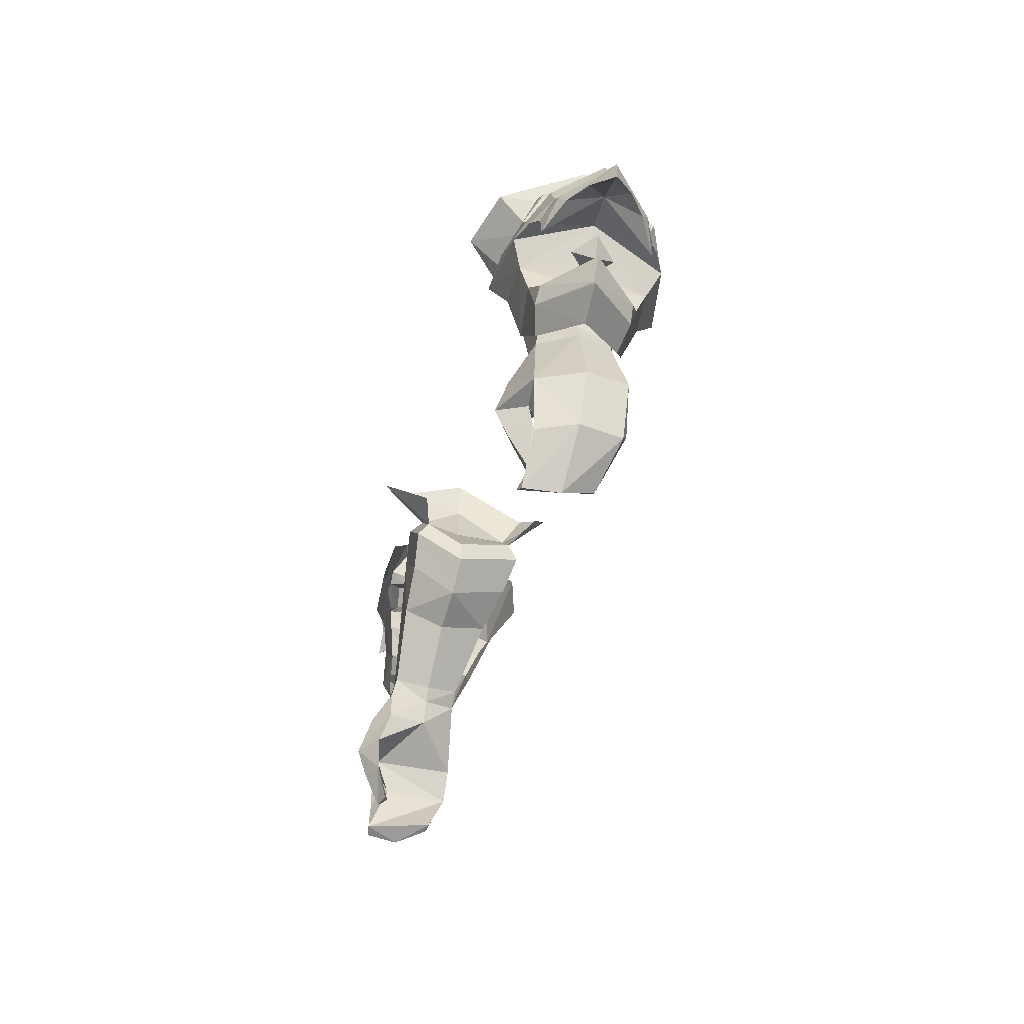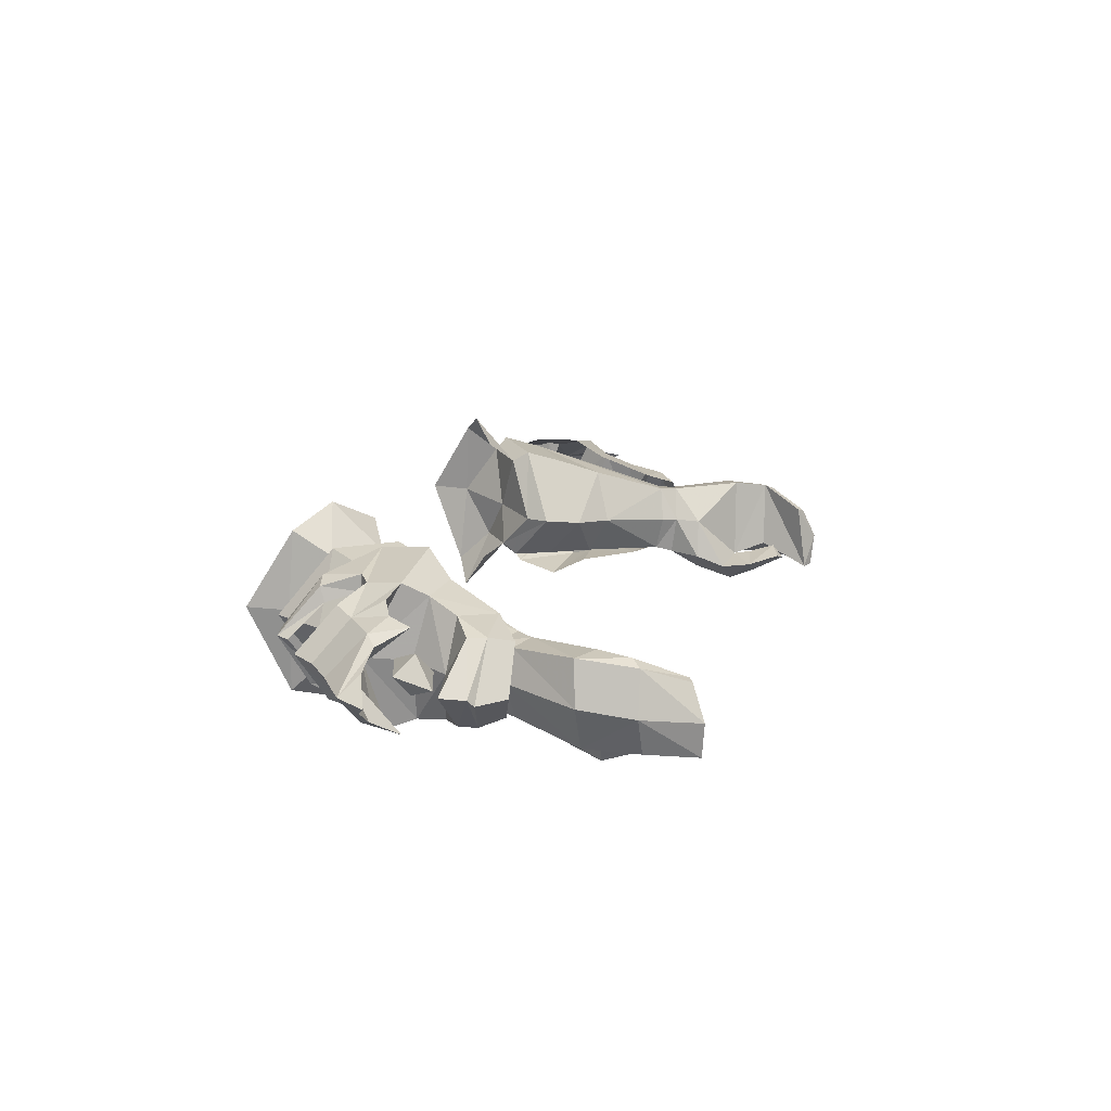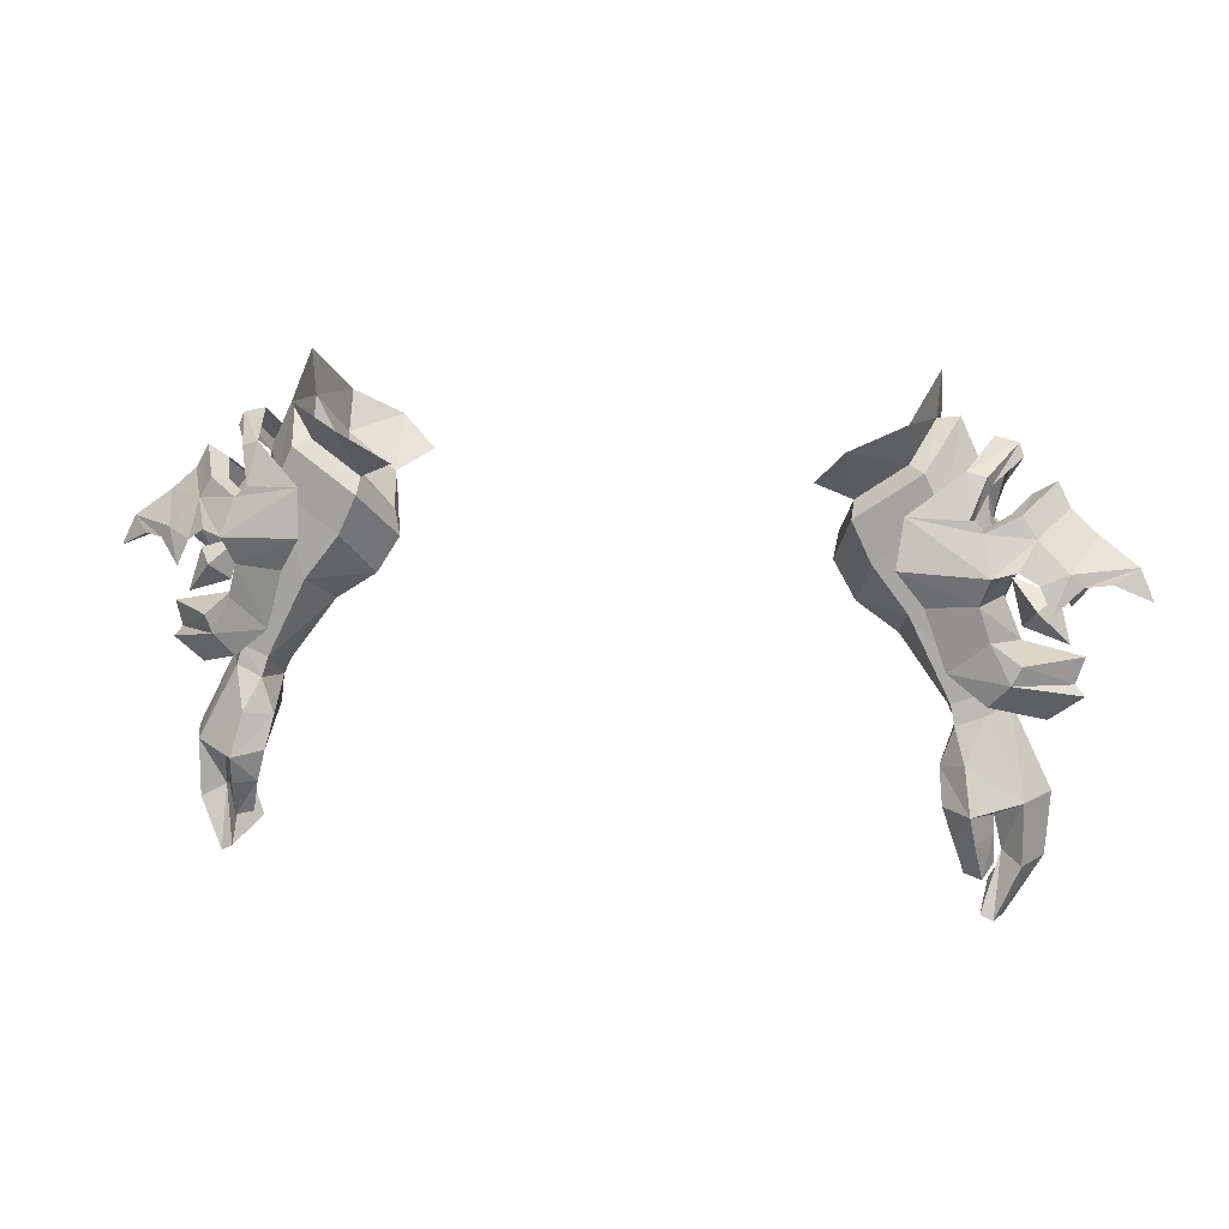
<metadata>
{"format":"obj","ext":"obj","renderer":"f3d","projection":"perspective","resolution":1024,"background":"white","views":[{"elev":-34.7,"azim":75.8,"up":"+Z"},{"elev":14.2,"azim":104.9,"up":"+Y"},{"elev":13.0,"azim":15.3,"up":"+Z"}]}
</metadata>
<code>
g priest_glove_male_39700
v -21.33 2.111 57.98
v -20.58 2.07 59.11
v -21.94 4.784 60.35
v -22.6 4.597 59.13
v -17.39 1.206 51.5
v -16.31 0.7495 54.71
v -18.86 0.8003 54.9
v -19.42 1.09 53.11
v -22.03 3.38 49
v -19.34 1.453 49.92
v -20.46 1.177 51.08
v -23.75 3.438 50.24
v -20.92 1.327 52.02
v -23.68 3.677 52.14
v -23.24 3.535 50.79
v -15.02 -0.002492 56.55
v -19.42 0.3241 56.34
v -22.92 1.816 56.47
v -21.59 1.199 55.97
v -20.61 0.8942 56.59
v -18.86 0.8003 54.9
v -19.68 4.224 54.8
v -20.6 3.919 52.73
v -19.42 1.09 53.11
v -16.03 5.298 63.06
v -15.16 2.511 61.2
v -15.37 0.5429 63.35
v -16.22 5.364 65.45
v -17.91 2.027 61.07
v -18.83 5.198 62.32
v -20.02 5.101 62.07
v -18.87 2.23 60.77
v -18.92 1.146 58.3
v -15.26 0.6844 59.02
v -18.23 1.136 58.88
v -20.78 4.767 59.7
v -21.94 4.784 60.35
v -20.58 2.07 59.11
v -19.95 2.813 58.96
v -18.92 1.146 58.3
v -18.76 2.067 58.33
v -18.23 1.136 58.88
v -18.35 2.065 58.73
v -18.87 2.23 60.77
v -19.05 2.966 60.32
v -20.02 5.101 62.07
v -20.28 5.003 61.39
v -23.54 2.093 55.81
v -25.98 4.088 56.51
v -24.85 2.957 55.83
v -20.59 4.475 57.25
v -19.42 0.3241 56.34
v -23.95 4.376 57.94
v -23.05 4.313 57.02
v -23.54 2.093 55.81
v -24.85 2.957 55.83
v -25.22 4.049 55.86
v -20.61 0.8942 56.59
v -21.59 1.199 55.97
v -21.62 6.845 57.34
v -20.86 7.236 58.39
v -17.91 6.549 50.66
v -19.91 6.843 52.29
v -19.36 7.617 53.93
v -16.84 7.885 53.62
v -20.96 6.156 50.39
v -19.84 5.723 49.28
v -21.4 6.191 51.35
v -19.95 8.368 55.24
v -15.61 9.193 55.18
v -21.06 7.754 55.67
v -22.01 7.206 55.17
v -23.26 6.595 55.87
v -19.36 7.617 53.93
v -19.91 6.843 52.29
v -16.03 5.298 63.06
v -16.22 5.364 65.45
v -15.72 9.65 62.82
v -15.49 8.332 60.73
v -18.19 8.036 60.17
v -19.11 7.666 59.97
v -19.33 8.104 57.31
v -18.63 8.328 57.84
v -15.73 9.107 57.74
v -20.15 6.55 58.4
v -20.86 7.236 58.39
v -19.06 7.241 57.56
v -19.33 8.104 57.31
v -18.65 7.382 57.93
v -18.63 8.328 57.84
v -19.23 6.827 59.71
v -19.11 7.666 59.97
v -23.85 6.102 55.32
v -25.1 5.129 55.55
v -19.95 8.368 55.24
v -25.1 5.129 55.55
v -23.85 6.102 55.32
v -22.01 7.206 55.17
v -21.06 7.754 55.67
v 21.2 2.111 57.98
v 22.47 4.597 59.13
v 21.81 4.784 60.35
v 20.45 2.07 59.11
v 17.26 1.206 51.5
v 19.29 1.09 53.11
v 18.73 0.8003 54.9
v 16.18 0.7495 54.71
v 21.9 3.38 49
v 23.62 3.438 50.24
v 20.33 1.177 51.08
v 19.21 1.453 49.92
v 20.79 1.327 52.02
v 23.11 3.535 50.79
v 23.55 3.677 52.14
v 19.29 0.3241 56.34
v 14.89 -0.002468 56.55
v 20.48 0.8942 56.59
v 21.46 1.199 55.97
v 22.79 1.816 56.47
v 18.73 0.8003 54.9
v 19.29 1.09 53.11
v 20.47 3.919 52.73
v 19.55 4.224 54.8
v 15.9 5.298 63.06
v 16.09 5.364 65.45
v 15.24 0.5429 63.35
v 15.04 2.511 61.2
v 17.79 2.027 61.07
v 18.74 2.23 60.77
v 19.89 5.101 62.07
v 18.7 5.198 62.32
v 18.8 1.146 58.3
v 18.1 1.136 58.88
v 15.13 0.6844 59.02
v 20.65 4.767 59.7
v 19.82 2.813 58.96
v 20.45 2.07 59.11
v 21.81 4.784 60.35
v 18.63 2.067 58.33
v 18.8 1.146 58.3
v 18.22 2.065 58.73
v 18.1 1.136 58.88
v 18.92 2.966 60.32
v 18.74 2.23 60.77
v 20.15 5.003 61.39
v 19.89 5.101 62.07
v 23.41 2.093 55.81
v 24.72 2.957 55.83
v 25.85 4.088 56.51
v 20.47 4.475 57.25
v 19.29 0.3241 56.34
v 23.82 4.376 57.94
v 22.92 4.313 57.02
v 25.09 4.049 55.86
v 24.72 2.957 55.83
v 23.41 2.093 55.81
v 21.46 1.199 55.97
v 20.48 0.8942 56.59
v 21.49 6.845 57.34
v 20.73 7.236 58.39
v 17.78 6.549 50.66
v 16.71 7.885 53.62
v 19.23 7.617 53.93
v 19.79 6.843 52.29
v 19.72 5.724 49.28
v 20.83 6.156 50.39
v 21.27 6.191 51.35
v 15.48 9.193 55.18
v 19.82 8.368 55.24
v 23.13 6.595 55.87
v 21.88 7.206 55.17
v 20.93 7.754 55.67
v 19.23 7.617 53.93
v 19.79 6.843 52.29
v 15.9 5.298 63.06
v 15.36 8.332 60.73
v 15.59 9.65 62.82
v 16.09 5.364 65.45
v 18.06 8.036 60.17
v 18.99 7.666 59.97
v 19.2 8.104 57.31
v 15.6 9.107 57.74
v 18.51 8.328 57.84
v 20.73 7.236 58.39
v 20.03 6.55 58.4
v 19.2 8.104 57.31
v 18.94 7.241 57.56
v 18.51 8.328 57.84
v 18.52 7.382 57.93
v 18.99 7.666 59.97
v 19.1 6.827 59.71
v 23.72 6.102 55.32
v 24.97 5.129 55.55
v 19.82 8.368 55.24
v 23.72 6.102 55.32
v 24.97 5.129 55.55
v 20.93 7.754 55.67
v 21.88 7.206 55.17
v -20.92 1.327 52.02
v -23.68 3.677 52.14
v -12.64 -0.5404 62.12
v -12.59 2.476 59.41
v -10.74 1.935 60.21
v -22.22 1.094 54.57
v -26.7 3.852 54.92
v -22.22 1.094 54.57
v -26.7 3.852 54.92
v -21.4 6.191 51.35
v -13.27 10.79 61.46
v -11.11 9.491 59.83
v -12.85 8.117 58.79
v -22.67 6.9 53.82
v -22.67 6.9 53.82
v 20.79 1.327 52.02
v 23.55 3.677 52.14
v 12.51 -0.5404 62.12
v 10.61 1.935 60.21
v 12.46 2.476 59.41
v 22.1 1.094 54.57
v 26.57 3.852 54.92
v 22.1 1.094 54.57
v 26.57 3.852 54.92
v 21.27 6.191 51.35
v 13.15 10.79 61.46
v 12.72 8.117 58.79
v 10.98 9.491 59.83
v 22.55 6.9 53.82
v 22.55 6.9 53.82
f 1 2 3
f 1 3 4
f 5 6 7
f 5 7 8
f 9 10 11
f 9 11 12
f 13 14 15
f 13 15 11
f 7 6 16
f 7 16 17
f 1 18 19
f 1 19 20
f 21 22 23
f 21 23 24
f 25 26 27
f 25 27 28
f 29 30 31
f 29 31 32
f 33 17 34
f 33 34 35
f 1 20 17
f 1 17 33
f 29 32 35
f 29 35 34
f 36 37 38
f 36 38 39
f 39 38 40
f 39 40 41
f 41 40 42
f 41 42 43
f 43 42 44
f 43 44 45
f 45 44 46
f 45 46 47
f 48 18 49
f 48 49 50
f 51 22 21
f 51 21 52
f 1 4 53
f 1 53 18
f 54 55 56
f 54 56 57
f 54 51 58
f 54 58 59
f 60 4 3
f 60 3 61
f 62 63 64
f 62 64 65
f 9 12 66
f 9 66 67
f 68 66 15
f 68 15 14
f 64 69 70
f 64 70 65
f 60 71 72
f 60 72 73
f 74 75 23
f 74 23 22
f 76 77 78
f 76 78 79
f 80 81 31
f 80 31 30
f 82 83 84
f 82 84 69
f 60 82 69
f 60 69 71
f 80 84 83
f 80 83 81
f 36 85 86
f 36 86 37
f 85 87 88
f 85 88 86
f 87 89 90
f 87 90 88
f 89 91 92
f 89 92 90
f 91 47 46
f 91 46 92
f 93 94 49
f 93 49 73
f 51 95 74
f 51 74 22
f 60 73 53
f 60 53 4
f 54 57 96
f 54 96 97
f 54 98 99
f 54 99 51
f 100 101 102
f 100 102 103
f 104 105 106
f 104 106 107
f 108 109 110
f 108 110 111
f 112 110 113
f 112 113 114
f 106 115 116
f 106 116 107
f 100 117 118
f 100 118 119
f 120 121 122
f 120 122 123
f 124 125 126
f 124 126 127
f 128 129 130
f 128 130 131
f 132 133 134
f 132 134 115
f 100 132 115
f 100 115 117
f 128 134 133
f 128 133 129
f 135 136 137
f 135 137 138
f 136 139 140
f 136 140 137
f 139 141 142
f 139 142 140
f 141 143 144
f 141 144 142
f 143 145 146
f 143 146 144
f 147 148 149
f 147 149 119
f 150 151 120
f 150 120 123
f 100 119 152
f 100 152 101
f 153 154 155
f 153 155 156
f 153 157 158
f 153 158 150
f 159 160 102
f 159 102 101
f 161 162 163
f 161 163 164
f 108 165 166
f 108 166 109
f 167 114 113
f 167 113 166
f 163 162 168
f 163 168 169
f 159 170 171
f 159 171 172
f 173 123 122
f 173 122 174
f 175 176 177
f 175 177 178
f 179 131 130
f 179 130 180
f 181 169 182
f 181 182 183
f 159 172 169
f 159 169 181
f 179 180 183
f 179 183 182
f 135 138 184
f 135 184 185
f 185 184 186
f 185 186 187
f 187 186 188
f 187 188 189
f 189 188 190
f 189 190 191
f 191 190 146
f 191 146 145
f 192 170 149
f 192 149 193
f 150 123 173
f 150 173 194
f 159 101 152
f 159 152 170
f 153 195 196
f 153 196 154
f 153 150 197
f 153 197 198
f 53 49 18
f 8 13 11
f 11 15 12
f 8 11 5
f 5 11 10
f 17 16 34
f 24 23 199
f 199 23 200
f 26 201 27
f 201 202 203
f 201 26 202
f 19 18 204
f 50 49 205
f 18 48 204
f 52 58 51
f 206 54 59
f 55 54 206
f 207 57 56
f 1 33 2
f 53 73 49
f 63 66 68
f 66 12 15
f 63 62 66
f 62 67 66
f 69 84 70
f 75 208 23
f 208 200 23
f 79 78 209
f 209 210 211
f 209 211 79
f 72 212 73
f 94 205 49
f 73 212 93
f 95 51 99
f 213 98 54
f 97 213 54
f 207 96 57
f 60 61 82
f 152 119 149
f 105 110 112
f 110 109 113
f 105 104 110
f 104 111 110
f 115 134 116
f 121 214 122
f 214 215 122
f 127 126 216
f 216 217 218
f 216 218 127
f 118 219 119
f 148 220 149
f 119 219 147
f 151 150 158
f 221 157 153
f 156 221 153
f 222 155 154
f 100 103 132
f 152 149 170
f 164 167 166
f 166 113 109
f 164 166 161
f 161 166 165
f 169 168 182
f 174 122 223
f 223 122 215
f 176 224 177
f 224 225 226
f 224 176 225
f 171 170 227
f 193 149 220
f 170 192 227
f 194 197 150
f 228 153 198
f 195 153 228
f 222 154 196
f 159 181 160
g priest_glove_male_39700
v -19.05 1.721 50.47
v -19.3 1.515 49.46
v -17.85 1.348 48.91
v -17.58 1.605 49.93
v -19.43 5.518 50.24
v -19.87 5.378 49.4
v -20.26 3.598 49.72
v -19.89 3.679 50.59
v -17.6 3.637 48.55
v -17.2 3.684 49.41
v -17.85 5.664 49.7
v -18.51 5.599 48.79
v -21.7 5.667 45.75
v -19.87 5.378 49.4
v -18.51 5.599 48.79
v -20.41 5.816 44.94
v -21.31 0.8706 45.51
v -19.3 1.515 49.46
v -20.26 3.598 49.72
v -22.37 3.263 45.54
v -17.19 1.23 46.99
v -18.52 0.2534 47.27
v -18.94 -0.547 45.01
v -17.49 0.5587 45.26
v -19.9 0.9541 44.86
v -19.91 1.149 43.81
v -19.15 0.02271 43.5
v -18 0.6907 43.51
v -19.91 1.149 43.81
v -19.9 0.9541 44.86
v -17.49 0.5587 45.26
v -19.9 1.681 42.19
v -19.45 0.9926 41.48
v -19.9 1.681 42.19
v -18.52 1.284 41.67
v -20.91 5.673 43
v -21.48 5.334 42.5
v -22.17 2.917 42.42
v -19.38 4.4 40.45
v -19.82 4.3 40.2
v -20.41 2.433 39.45
v -21.31 0.8571 42.37
v -20.23 1.73 42.91
v -20.11 0.5194 39.63
v -19.47 0.4423 39.94
v -20.23 1.73 42.91
v -19.47 0.4423 39.94
v -20.41 2.433 39.45
v -19.82 4.3 40.2
v -18.52 1.284 41.67
v -18 0.6907 43.51
v -17.38 8.294 58.18
v -15.73 7.021 53.65
v -14.69 3.979 52.71
v -15.45 1.667 54.14
v -18.52 5.199 60.35
v -16.99 1.828 58.82
v -12.98 8.714 57.79
v -14 8.014 55.69
v -16.37 8.994 60.28
v -12.6 1.776 58.55
v -13.6 1.782 56.46
v -12.51 4.206 54.12
v -11.3 4.472 56.06
v -17.18 5.336 63.2
v -16 1.823 60.91
v -12.85 8.117 58.79
v -12.98 8.714 57.79
v -16.37 8.994 60.28
v -15.49 8.332 60.73
v -12.59 2.476 59.41
v -12.6 1.776 58.55
v -11.3 4.472 56.06
v -11.54 4.511 57.43
v -17.18 5.336 63.2
v -16.03 5.298 63.06
v -15.16 2.511 61.2
v -16 1.823 60.91
v 18.92 1.721 50.47
v 17.46 1.605 49.93
v 17.72 1.348 48.91
v 19.17 1.515 49.46
v 19.3 5.518 50.24
v 19.76 3.679 50.59
v 20.13 3.598 49.72
v 19.74 5.378 49.4
v 17.47 3.637 48.55
v 17.07 3.684 49.41
v 17.72 5.664 49.7
v 18.39 5.599 48.79
v 21.57 5.667 45.75
v 20.28 5.816 44.94
v 18.39 5.599 48.79
v 19.74 5.378 49.4
v 21.18 0.8707 45.51
v 22.24 3.263 45.54
v 20.13 3.598 49.72
v 19.17 1.515 49.46
v 17.07 1.23 46.99
v 17.36 0.4405 45.19
v 18.82 -0.547 45.01
v 18.39 0.2534 47.27
v 19.02 0.02275 43.5
v 19.79 1.149 43.81
v 19.77 0.9542 44.86
v 17.87 0.6907 43.51
v 17.36 0.4405 45.19
v 19.77 0.9542 44.86
v 19.79 1.149 43.81
v 19.32 0.9926 41.48
v 19.77 1.681 42.19
v 19.77 1.681 42.19
v 18.39 1.284 41.67
v 20.79 5.673 43
v 21.35 5.334 42.5
v 22.04 2.917 42.42
v 19.25 4.4 40.45
v 19.69 4.3 40.2
v 20.28 2.433 39.45
v 20.1 1.73 42.91
v 21.18 0.8572 42.37
v 19.34 0.4424 39.94
v 19.98 0.5194 39.63
v 19.34 0.4424 39.94
v 20.1 1.73 42.91
v 19.69 4.3 40.2
v 20.28 2.433 39.45
v 17.87 0.6907 43.51
v 18.39 1.284 41.67
v 17.25 8.294 58.18
v 15.6 7.021 53.65
v 14.56 3.979 52.71
v 15.32 1.667 54.14
v 18.4 5.199 60.35
v 16.87 1.828 58.82
v 12.85 8.714 57.79
v 16.24 8.994 60.28
v 13.87 8.014 55.69
v 12.47 1.776 58.55
v 11.18 4.472 56.06
v 12.38 4.206 54.12
v 13.47 1.782 56.46
v 17.05 5.336 63.2
v 15.87 1.823 60.91
v 12.72 8.117 58.79
v 15.36 8.332 60.73
v 16.24 8.994 60.28
v 12.85 8.714 57.79
v 12.46 2.476 59.41
v 11.41 4.511 57.43
v 11.18 4.472 56.06
v 12.47 1.776 58.55
v 15.9 5.298 63.06
v 17.05 5.336 63.2
v 15.04 2.511 61.2
v 15.87 1.823 60.91
v -17.76 3.544 47.05
v -17.85 1.348 48.91
v -17.6 3.637 48.55
v -17.6 3.637 48.55
v -17.19 1.23 46.99
v -19.45 0.9926 41.48
v -20.11 0.5194 39.63
v -15.49 8.332 60.73
v -14.14 4.813 59.94
v -12.85 8.117 58.79
v -11.54 4.511 57.43
v -12.59 2.476 59.41
v -16.03 5.298 63.06
v -15.16 2.511 61.2
v -19.96 4.356 55.68
v -20.6 4 53.37
v -21.5 5.208 54.01
v -21.37 2.918 54.32
v -22.27 4.126 54.97
v -22.91 3.77 52.66
v 17.63 3.544 47.05
v 17.72 1.348 48.91
v 17.47 3.637 48.55
v 17.07 1.23 46.99
v 17.47 3.637 48.55
v 19.32 0.9926 41.48
v 19.98 0.5194 39.63
v 15.36 8.332 60.73
v 12.72 8.117 58.79
v 14.01 4.813 59.94
v 11.41 4.511 57.43
v 12.46 2.476 59.41
v 15.9 5.298 63.06
v 15.04 2.511 61.2
v 19.83 4.356 55.68
v 21.37 5.208 54.01
v 20.48 4 53.37
v 21.24 2.918 54.32
v 22.14 4.126 54.97
v 22.78 3.77 52.66
f 229 230 231
f 229 231 232
f 233 234 235
f 233 235 236
f 237 238 232
f 237 232 231
f 229 236 235
f 229 235 230
f 239 238 237
f 239 237 240
f 233 239 240
f 233 240 234
f 241 242 243
f 241 243 244
f 245 246 247
f 245 247 248
f 249 250 251
f 249 251 252
f 251 253 254
f 251 254 255
f 256 257 258
f 256 258 259
f 254 260 261
f 254 261 255
f 262 257 256
f 262 256 263
f 264 265 241
f 264 241 244
f 265 266 248
f 265 248 241
f 267 268 265
f 267 265 264
f 265 268 269
f 265 269 266
f 245 270 271
f 245 271 253
f 271 270 272
f 271 272 273
f 272 270 266
f 272 266 269
f 264 274 275
f 264 275 267
f 266 270 245
f 266 245 248
f 258 274 264
f 258 264 244
f 267 275 276
f 267 276 277
f 261 278 279
f 261 279 255
f 251 255 279
f 251 279 252
f 280 281 239
f 280 239 233
f 282 283 232
f 282 232 238
f 239 281 282
f 239 282 238
f 233 236 284
f 233 284 280
f 283 285 229
f 283 229 232
f 236 229 285
f 236 285 284
f 242 241 248
f 242 248 247
f 286 287 280
f 286 280 288
f 289 290 291
f 289 291 292
f 292 291 287
f 292 287 286
f 288 280 284
f 288 284 293
f 294 285 290
f 294 290 289
f 293 284 285
f 293 285 294
f 291 290 283
f 291 283 282
f 281 287 291
f 281 291 282
f 295 296 297
f 295 297 298
f 299 300 301
f 299 301 302
f 302 301 296
f 302 296 295
f 298 297 303
f 298 303 304
f 305 306 300
f 305 300 299
f 304 303 306
f 304 306 305
f 307 308 309
f 307 309 310
f 311 312 313
f 311 313 314
f 315 309 308
f 315 308 316
f 307 310 313
f 307 313 312
f 317 318 315
f 317 315 316
f 311 314 318
f 311 318 317
f 319 320 321
f 319 321 322
f 323 324 325
f 323 325 326
f 327 328 329
f 327 329 330
f 329 331 332
f 329 332 333
f 334 335 336
f 334 336 337
f 332 331 338
f 332 338 339
f 340 341 334
f 340 334 337
f 342 320 319
f 342 319 343
f 343 319 324
f 343 324 344
f 345 342 343
f 345 343 346
f 343 344 347
f 343 347 346
f 323 333 348
f 323 348 349
f 348 350 351
f 348 351 349
f 351 347 344
f 351 344 349
f 342 345 352
f 342 352 353
f 344 324 323
f 344 323 349
f 336 320 342
f 336 342 353
f 345 354 355
f 345 355 352
f 338 331 356
f 338 356 357
f 329 328 356
f 329 356 331
f 358 311 317
f 358 317 359
f 360 316 308
f 360 308 361
f 317 316 360
f 317 360 359
f 311 358 362
f 311 362 312
f 361 308 307
f 361 307 363
f 312 362 363
f 312 363 307
f 322 325 324
f 322 324 319
f 364 365 358
f 364 358 366
f 367 368 369
f 367 369 370
f 368 364 366
f 368 366 369
f 365 371 362
f 365 362 358
f 372 367 370
f 372 370 363
f 371 372 363
f 371 363 362
f 369 360 361
f 369 361 370
f 359 360 369
f 359 369 366
f 373 374 375
f 373 375 376
f 377 378 379
f 377 379 380
f 378 373 376
f 378 376 379
f 374 381 382
f 374 382 375
f 383 377 380
f 383 380 384
f 381 383 384
f 381 384 382
f 244 243 385
f 251 250 245
f 250 386 246
f 250 249 386
f 249 387 386
f 385 388 389
f 253 251 245
f 389 259 385
f 263 390 262
f 385 258 244
f 259 258 385
f 388 385 243
f 275 391 276
f 245 250 246
f 281 280 287
f 285 283 290
f 392 393 394
f 395 393 396
f 394 393 395
f 397 393 392
f 396 393 398
f 398 393 397
f 399 400 401
f 399 402 400
f 399 403 402
f 399 401 403
f 404 401 400
f 404 400 402
f 404 402 403
f 404 403 401
f 320 405 321
f 329 323 330
f 330 326 406
f 330 406 327
f 327 406 407
f 405 408 409
f 333 323 329
f 408 405 335
f 341 340 410
f 405 320 336
f 335 405 336
f 409 321 405
f 352 355 411
f 323 326 330
f 359 366 358
f 363 370 361
f 412 413 414
f 415 416 414
f 413 415 414
f 417 412 414
f 416 418 414
f 418 417 414
f 419 420 421
f 419 421 422
f 419 422 423
f 419 423 420
f 424 421 420
f 424 422 421
f 424 423 422
f 424 420 423

</code>
